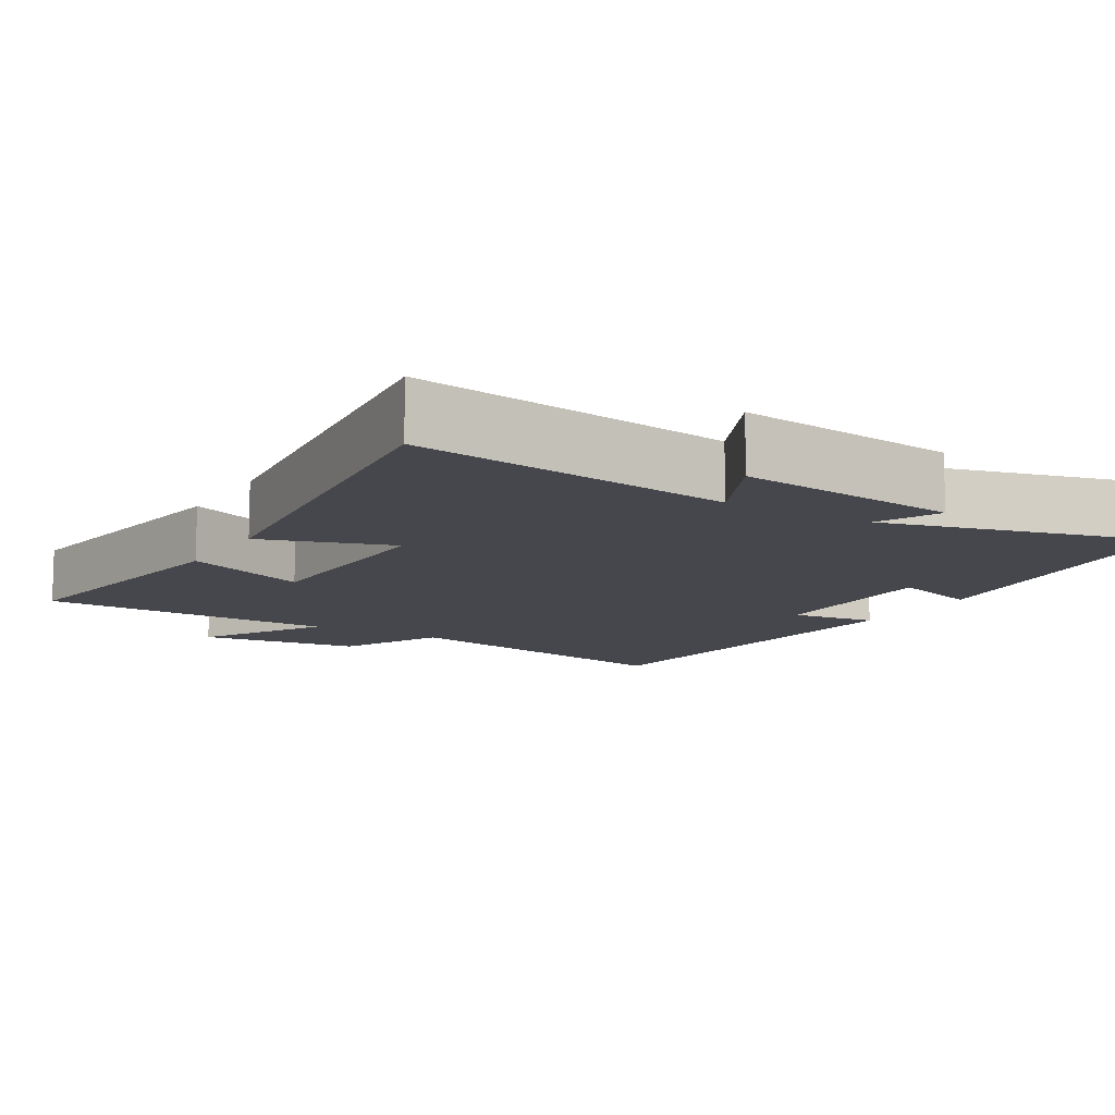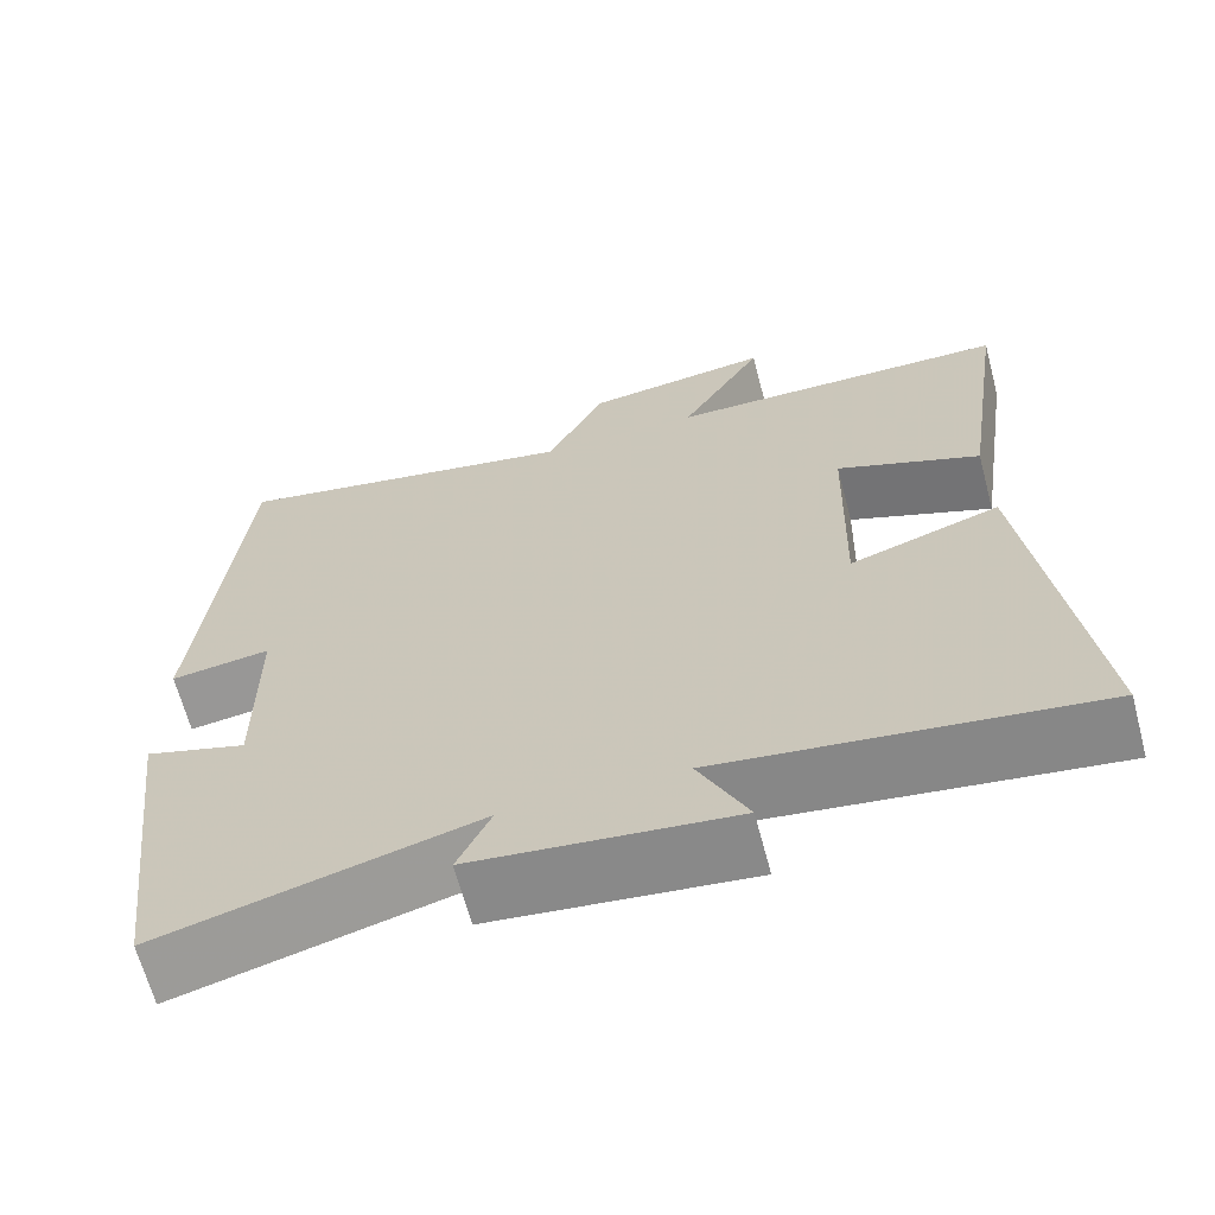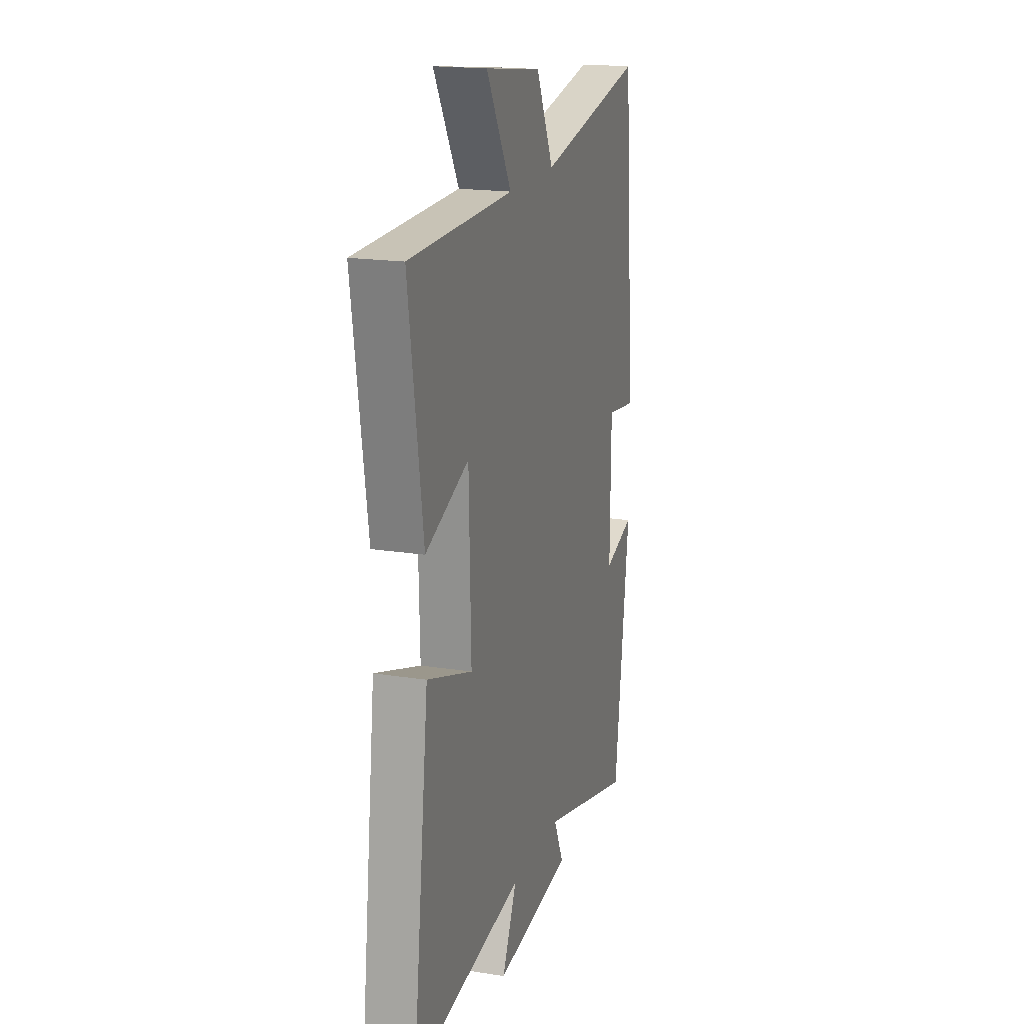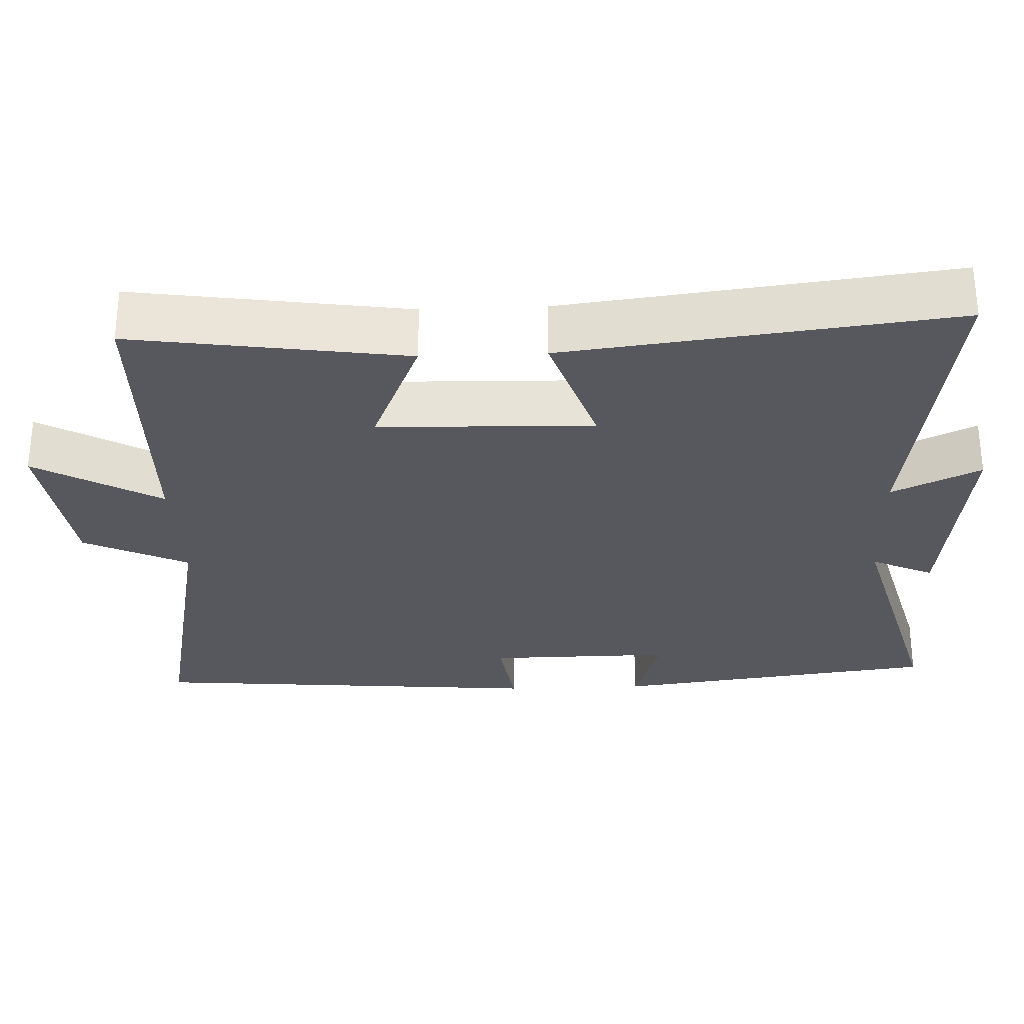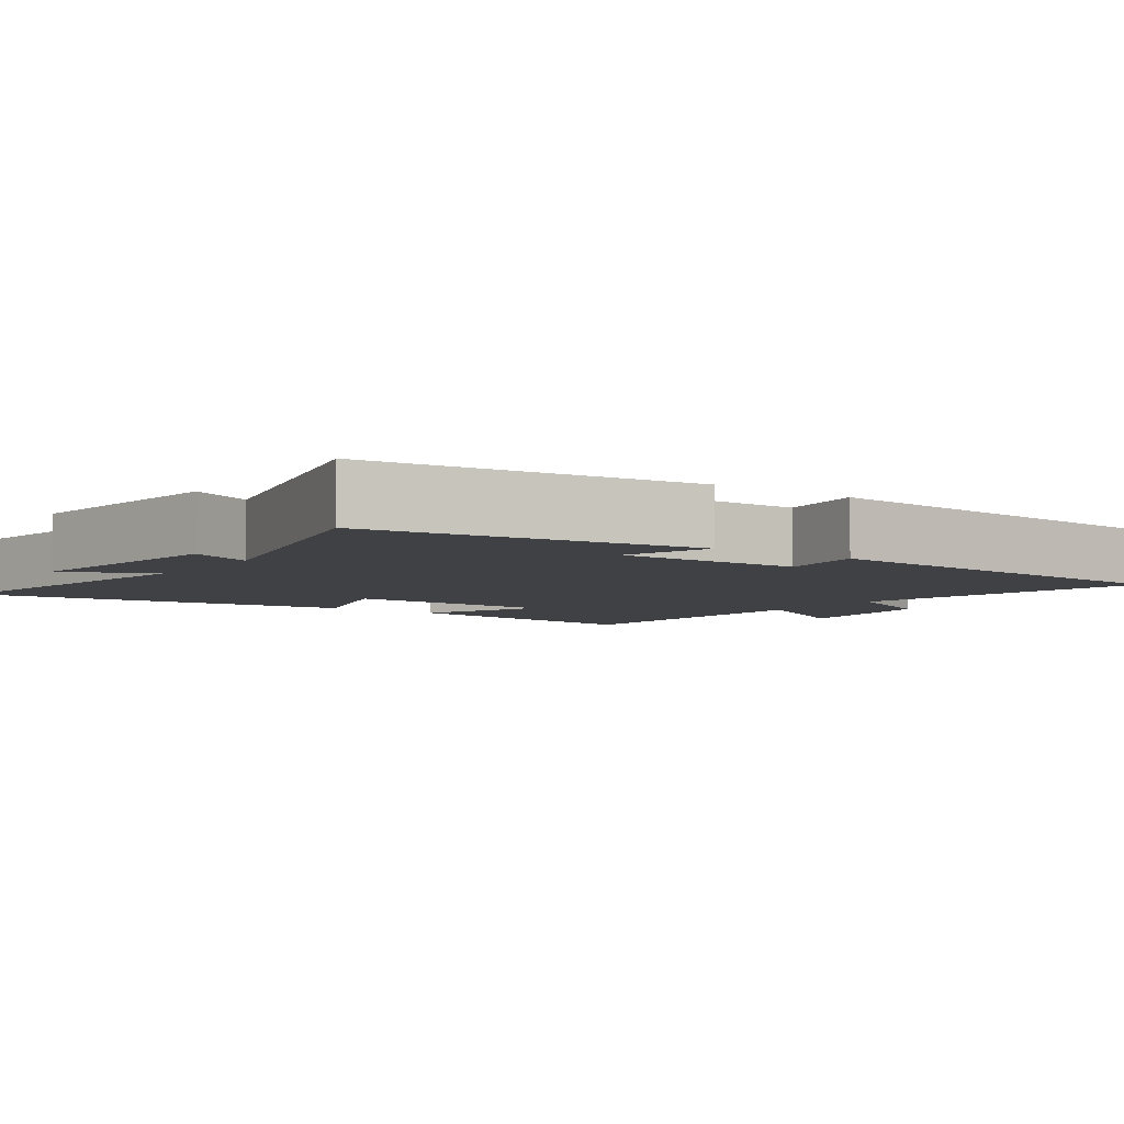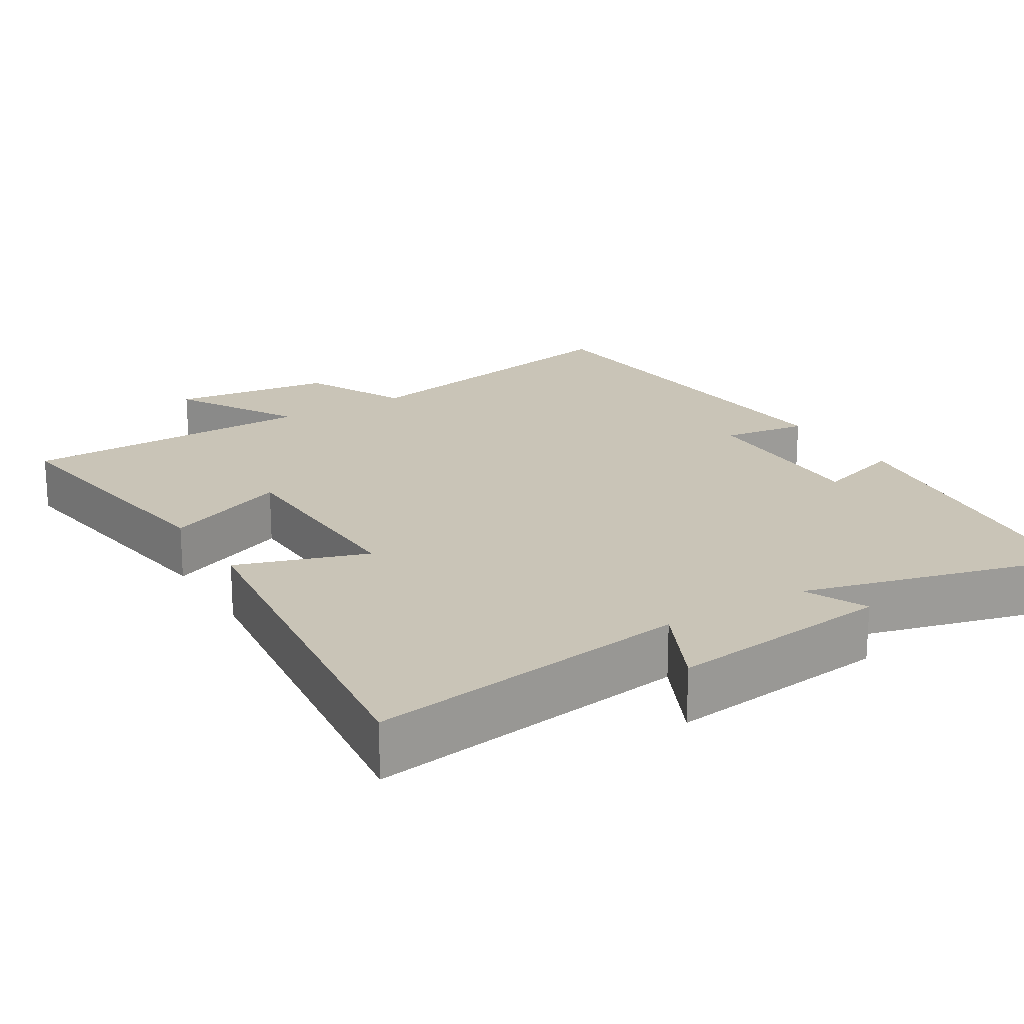
<metadata>
{"format":"obj","ext":"obj","renderer":"f3d","projection":"perspective","resolution":1024,"background":"white","views":[{"elev":-11.0,"azim":149.0,"up":"+Y"},{"elev":-65.9,"azim":14.9,"up":"+Z"},{"elev":18.3,"azim":107.1,"up":"+Z"},{"elev":-28.9,"azim":92.4,"up":"+Y"},{"elev":-5.3,"azim":-125.8,"up":"+Y"},{"elev":19.9,"azim":148.5,"up":"+Y"}]}
</metadata>
<code>
v 0.563 0.07 -0.562
v 0.129 0.07 -0.5
v 0.186 0.07 -0.62
v -0.116 0.07 -0.584
v -0.077 0.07 -0.5
v -0.443 0.07 -0.597
v -0.5 0.07 -0.154
v -0.381 0.07 -0.192
v -0.383 0.07 0.06
v -0.5 0.07 0.044
v -0.453 0.07 0.585
v -0.038 0.07 0.5
v 0.03 0.07 0.641
v 0.25 0.07 0.669
v 0.152 0.07 0.5
v 0.555 0.07 0.491
v 0.5 0.07 0.122
v 0.332 0.07 0.192
v 0.324 0.07 -0.098
v 0.5 0.07 -0.04
v 0.563 0 -0.562
v 0.129 0 -0.5
v 0.186 0 -0.62
v -0.116 0 -0.584
v -0.077 0 -0.5
v -0.443 0 -0.597
v -0.5 0 -0.154
v -0.381 0 -0.192
v -0.383 0 0.06
v -0.5 0 0.044
v -0.453 0 0.585
v -0.038 0 0.5
v 0.03 0 0.641
v 0.25 0 0.669
v 0.152 0 0.5
v 0.555 0 0.491
v 0.5 0 0.122
v 0.332 0 0.192
v 0.324 0 -0.098
v 0.5 0 -0.04
f 19 20 1 2
f 18 19 2
f 15 16 17 18
f 15 18 2
f 12 13 14 15
f 12 15 2
f 9 10 11 12
f 8 9 12 2
f 5 6 7 8
f 5 8 2 3
f 3 4 5
f 22 21 40 39
f 22 39 38
f 38 37 36 35
f 22 38 35
f 35 34 33 32
f 22 35 32
f 32 31 30 29
f 22 32 29 28
f 28 27 26 25
f 23 22 28 25
f 25 24 23
f 1 21 22 2
f 2 22 23 3
f 3 23 24 4
f 4 24 25 5
f 5 25 26 6
f 6 26 27 7
f 7 27 28 8
f 8 28 29 9
f 9 29 30 10
f 10 30 31 11
f 11 31 32 12
f 12 32 33 13
f 13 33 34 14
f 14 34 35 15
f 15 35 36 16
f 16 36 37 17
f 17 37 38 18
f 18 38 39 19
f 19 39 40 20
f 20 40 21 1

</code>
